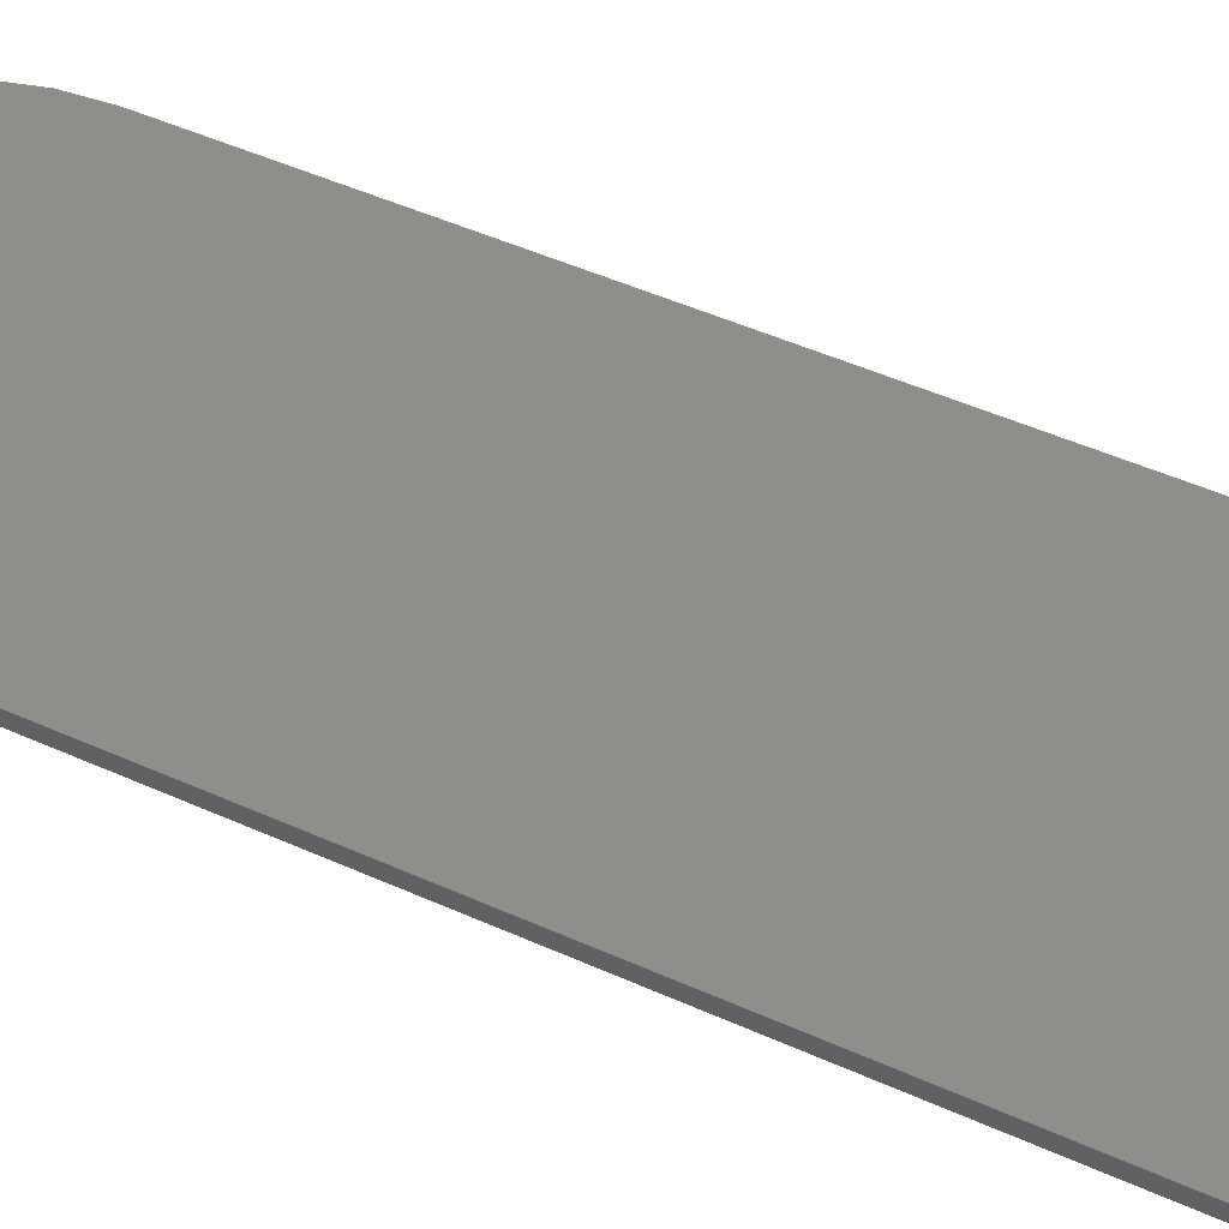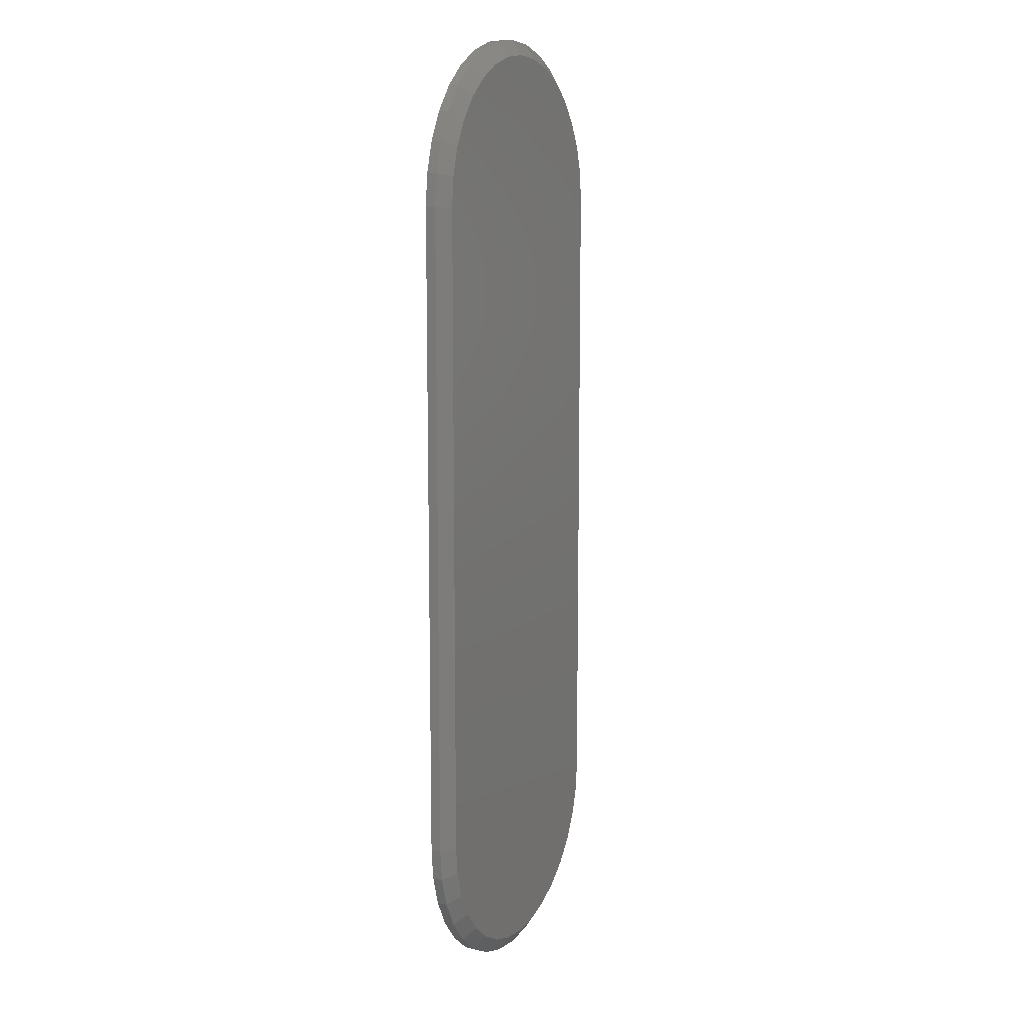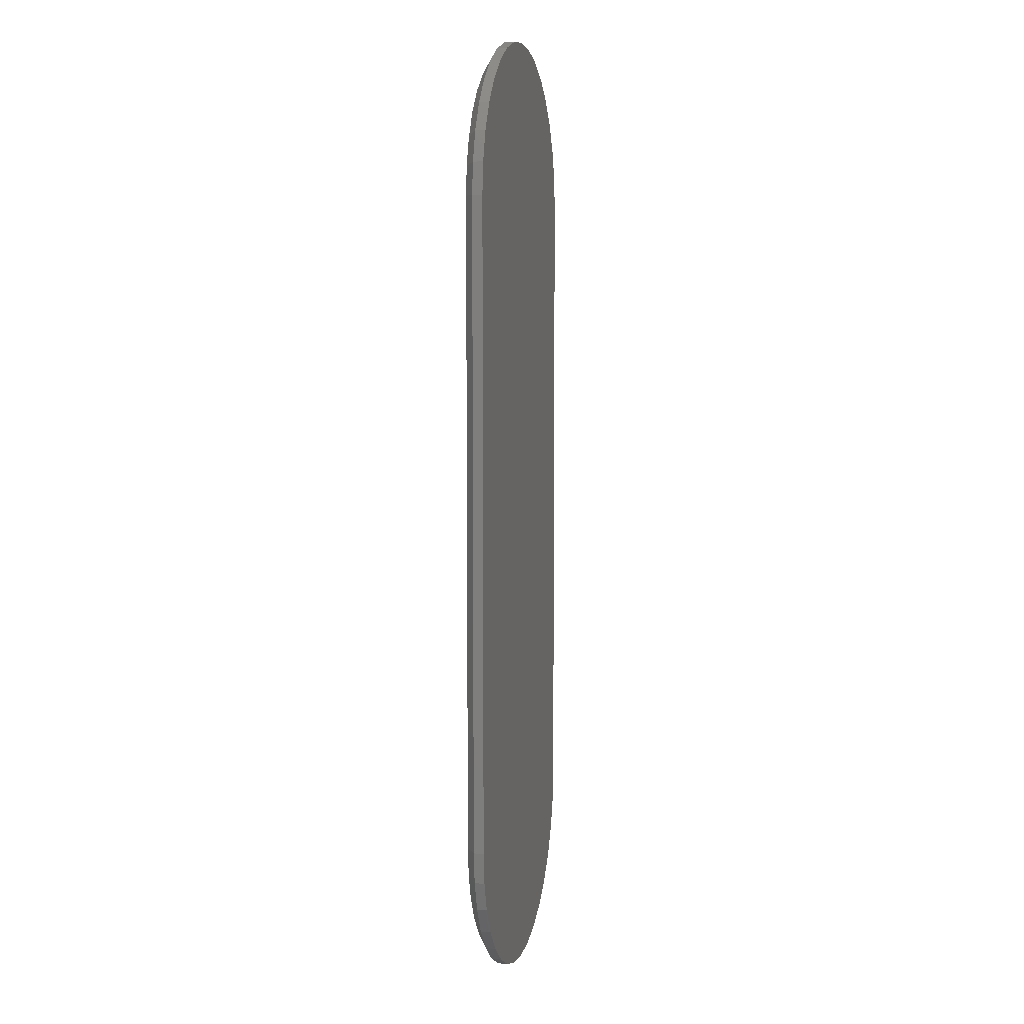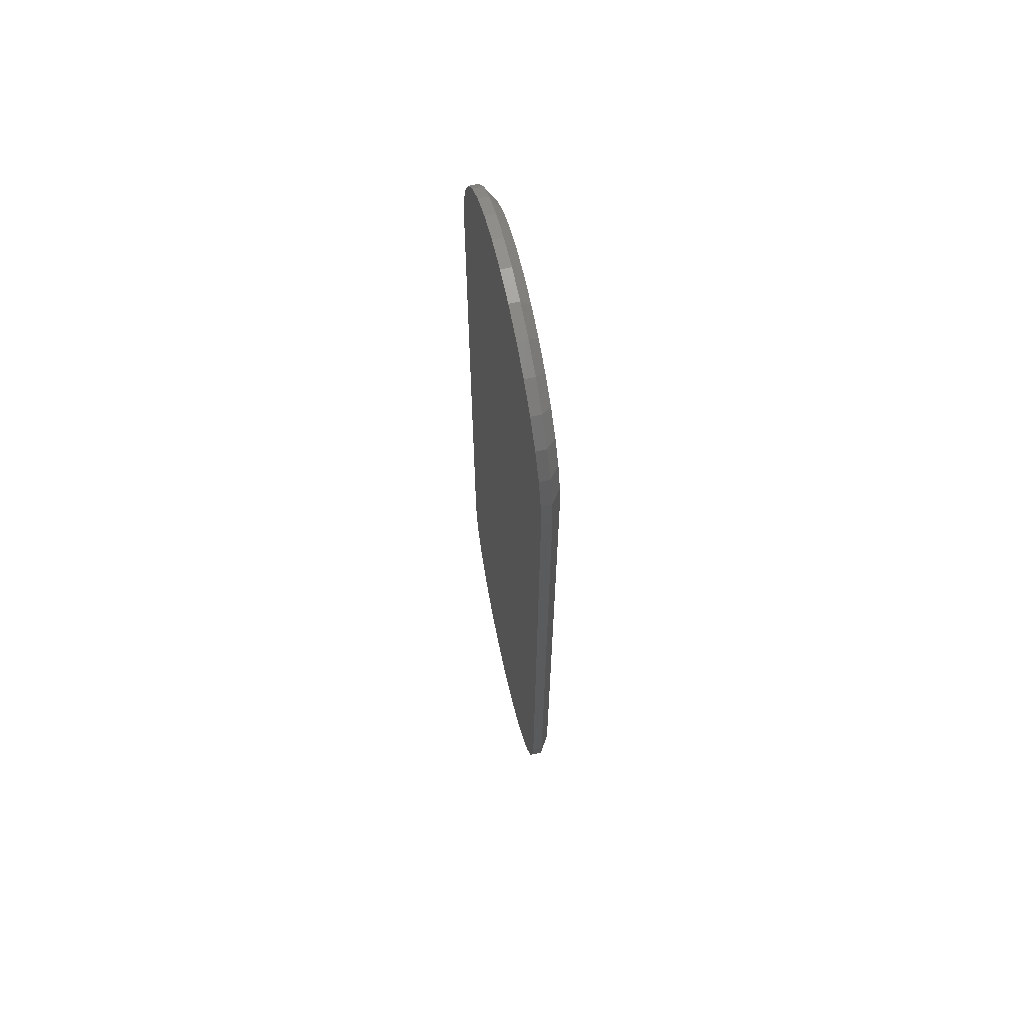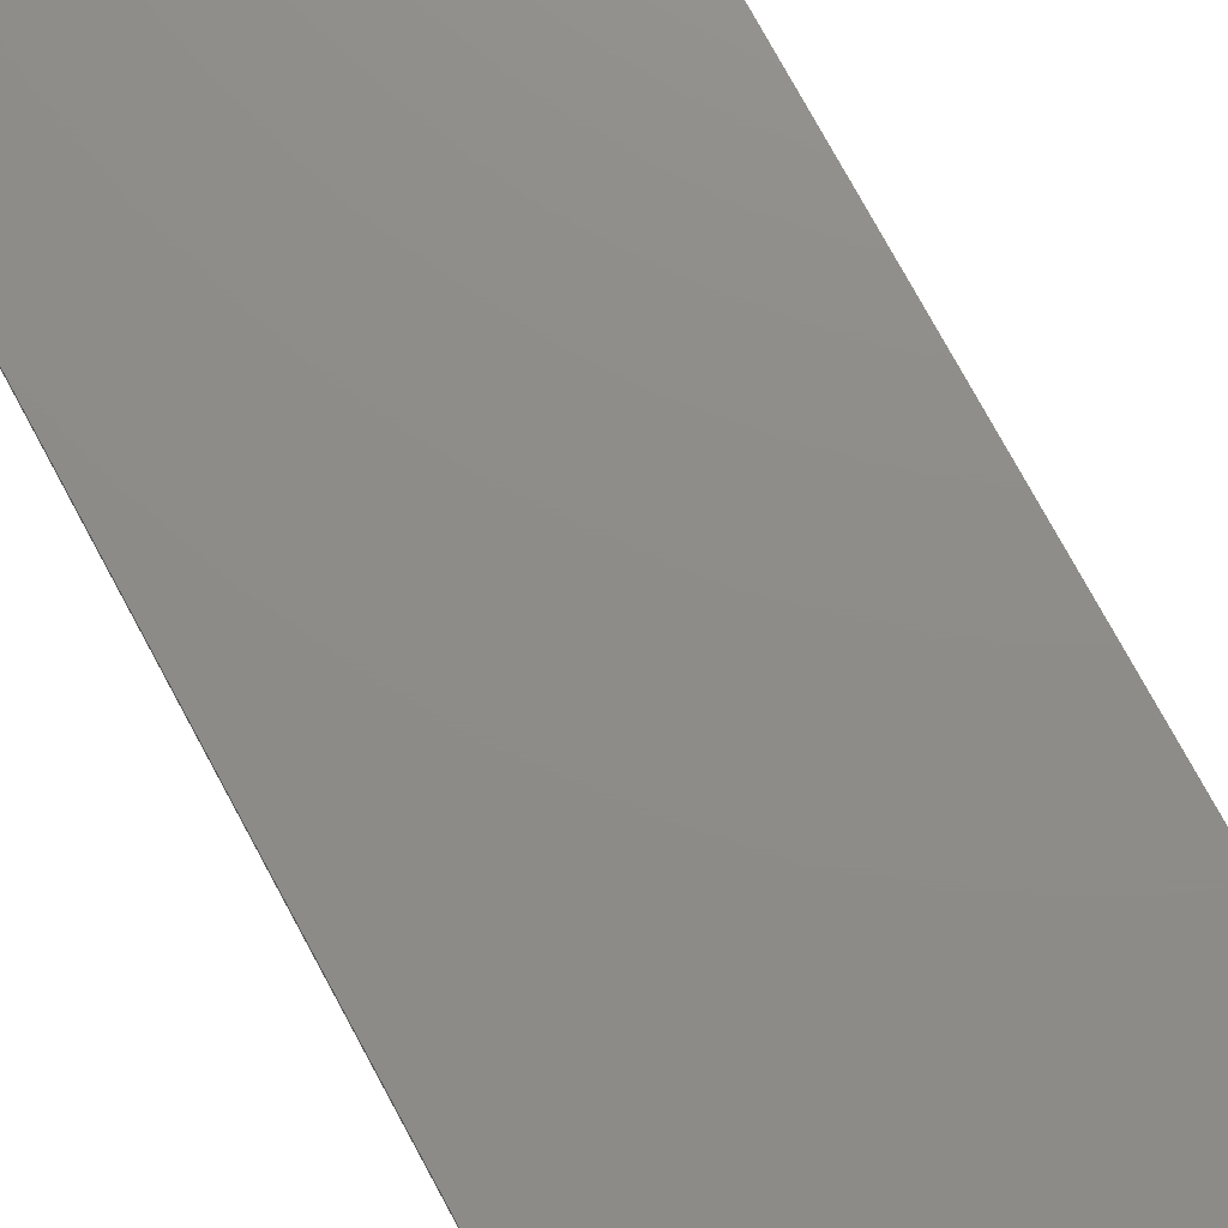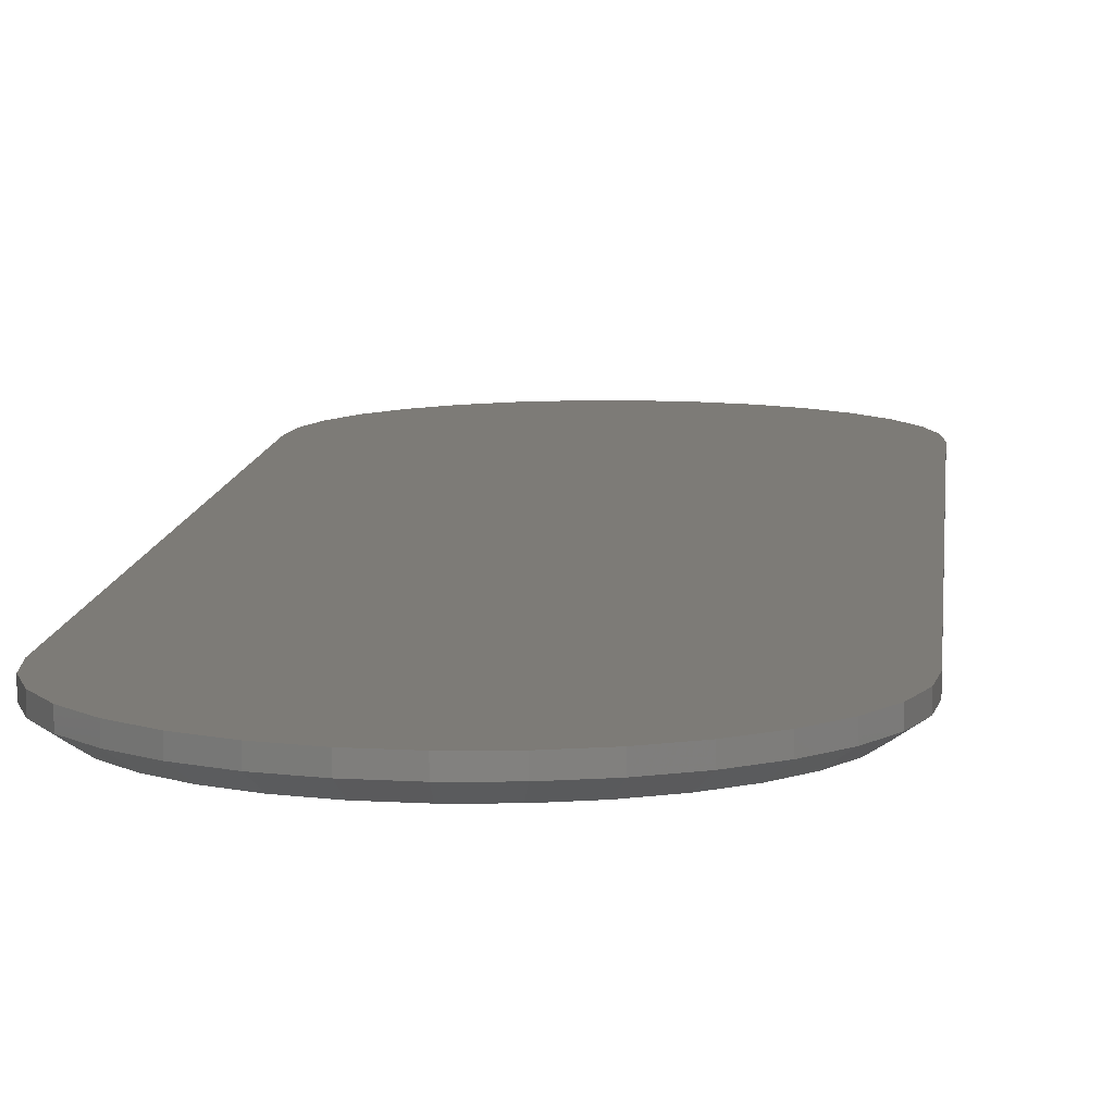
<metadata>
{"format":"stl","ext":"stl","renderer":"f3d","projection":"perspective","resolution":1024,"background":"white","views":[{"elev":44.0,"azim":118.5,"up":"+Z"},{"elev":11.2,"azim":116.8,"up":"+Y"},{"elev":6.8,"azim":-76.4,"up":"+Y"},{"elev":65.5,"azim":77.5,"up":"+Y"},{"elev":74.6,"azim":-28.3,"up":"+Z"},{"elev":8.5,"azim":-175.2,"up":"+Z"}]}
</metadata>
<code>
# stl→obj: 102 verts, 200 faces
v 3.392e-08 0.7266 0
v 0.0442 0.7222 0
v -0.0442 0.7222 0
v -0.0867 0.7093 0
v 0.0867 0.7093 0
v 0.0442 -0.7222 0
v -0.0442 -0.7222 0
v 0.0867 -0.7093 0
v -3.392e-08 -0.7266 0
v -0.0867 -0.7093 0
v -0.1259 -0.6884 0
v 0.1259 -0.6884 0
v -0.1602 -0.6602 0
v 0.1602 -0.6602 0
v -0.1884 -0.6259 0
v 0.1884 -0.6259 0
v -0.2093 -0.5867 0
v 0.2093 -0.5867 0
v -0.2222 -0.5442 0
v 0.2222 -0.5442 0
v -0.2266 -0.5 0
v 0.2266 -0.5 0
v -0.2266 0.5 0
v 0.2266 0.5 0
v -0.2222 0.5442 0
v 0.2222 0.5442 0
v -0.2093 0.5867 0
v 0.2093 0.5867 0
v -0.1884 0.6259 0
v 0.1884 0.6259 0
v -0.1602 0.6602 0
v 0.1602 0.6602 0
v -0.1259 0.6884 0
v 0.1259 0.6884 0
v -0.25 0.5 0.03125
v -0.25 0.5 0.01562
v -0.25 -0.5 0.03125
v -0.25 -0.5 0.01562
v -0.2452 0.5488 0.01562
v -0.2452 0.5488 0.03125
v -0.231 0.5957 0.01562
v -0.231 0.5957 0.03125
v -0.2079 0.6389 0.01562
v -0.2079 0.6389 0.03125
v -0.1768 0.6768 0.01562
v -0.1768 0.6768 0.03125
v -0.1389 0.7079 0.01562
v -0.1389 0.7079 0.03125
v -0.09567 0.731 0.01562
v -0.09567 0.731 0.03125
v -0.04877 0.7452 0.01562
v -0.04877 0.7452 0.03125
v 1.531e-17 0.75 0.01562
v 1.531e-17 0.75 0.03125
v 0.04877 0.7452 0.01562
v 0.04877 0.7452 0.03125
v 0.09567 0.731 0.01562
v 0.09567 0.731 0.03125
v 0.1389 0.7079 0.01562
v 0.1389 0.7079 0.03125
v 0.1768 0.6768 0.01562
v 0.1768 0.6768 0.03125
v 0.2079 0.6389 0.01562
v 0.2079 0.6389 0.03125
v 0.231 0.5957 0.01562
v 0.231 0.5957 0.03125
v 0.2452 0.5488 0.01562
v 0.2452 0.5488 0.03125
v 0.25 0.5 0.01562
v 0.25 0.5 0.03125
v 0.25 -0.5 0.03125
v 0.25 -0.5 0.01562
v 0.2452 -0.5488 0.01562
v 0.2452 -0.5488 0.03125
v 0.231 -0.5957 0.01562
v 0.231 -0.5957 0.03125
v 0.2079 -0.6389 0.01562
v 0.2079 -0.6389 0.03125
v 0.1768 -0.6768 0.01562
v 0.1768 -0.6768 0.03125
v 0.1389 -0.7079 0.01562
v 0.1389 -0.7079 0.03125
v 0.09567 -0.731 0.01562
v 0.09567 -0.731 0.03125
v 0.04877 -0.7452 0.01562
v 0.04877 -0.7452 0.03125
v -4.592e-17 -0.75 0.01562
v -4.592e-17 -0.75 0.03125
v -0.04877 -0.7452 0.01562
v -0.04877 -0.7452 0.03125
v -0.09567 -0.731 0.01562
v -0.09567 -0.731 0.03125
v -0.1389 -0.7079 0.01562
v -0.1389 -0.7079 0.03125
v -0.1768 -0.6768 0.01562
v -0.1768 -0.6768 0.03125
v -0.2079 -0.6389 0.01562
v -0.2079 -0.6389 0.03125
v -0.231 -0.5957 0.01562
v -0.231 -0.5957 0.03125
v -0.2452 -0.5488 0.01562
v -0.2452 -0.5488 0.03125
f 1 2 3
f 4 3 2
f 5 4 2
f 6 7 8
f 9 7 6
f 7 10 8
f 8 10 11
f 8 11 12
f 12 11 13
f 12 13 14
f 14 13 15
f 14 15 16
f 16 15 17
f 16 17 18
f 18 17 19
f 18 19 20
f 20 19 21
f 20 21 22
f 22 21 23
f 22 23 24
f 24 23 25
f 24 25 26
f 26 25 27
f 26 27 28
f 28 27 29
f 28 29 30
f 30 29 31
f 30 31 32
f 32 31 33
f 32 33 34
f 34 33 4
f 34 4 5
f 35 36 37
f 37 36 38
f 36 35 39
f 39 35 40
f 39 40 41
f 41 40 42
f 41 42 43
f 43 42 44
f 43 44 45
f 45 44 46
f 45 46 47
f 47 46 48
f 47 48 49
f 49 48 50
f 49 50 51
f 51 50 52
f 51 52 53
f 53 52 54
f 53 54 55
f 55 54 56
f 55 56 57
f 57 56 58
f 57 58 59
f 59 58 60
f 59 60 61
f 61 60 62
f 61 62 63
f 63 62 64
f 63 64 65
f 65 64 66
f 65 66 67
f 67 66 68
f 67 68 69
f 69 68 70
f 71 72 70
f 70 72 69
f 72 71 73
f 73 71 74
f 73 74 75
f 75 74 76
f 75 76 77
f 77 76 78
f 77 78 79
f 79 78 80
f 79 80 81
f 81 80 82
f 81 82 83
f 83 82 84
f 83 84 85
f 85 84 86
f 85 86 87
f 87 86 88
f 87 88 89
f 89 88 90
f 89 90 91
f 91 90 92
f 91 92 93
f 93 92 94
f 93 94 95
f 95 94 96
f 95 96 97
f 97 96 98
f 97 98 99
f 99 98 100
f 99 100 101
f 101 100 102
f 101 102 38
f 38 102 37
f 34 59 32
f 3 49 51
f 4 49 3
f 30 63 28
f 28 63 65
f 28 65 26
f 26 65 67
f 26 67 24
f 24 67 69
f 43 29 41
f 41 29 27
f 41 27 39
f 39 27 25
f 39 25 36
f 36 25 23
f 63 30 61
f 61 30 32
f 61 32 59
f 59 34 57
f 57 34 5
f 57 5 55
f 3 51 1
f 1 51 53
f 1 53 2
f 2 53 55
f 2 55 5
f 49 4 47
f 47 4 33
f 47 33 45
f 29 43 31
f 31 43 45
f 31 45 33
f 72 22 69
f 69 22 24
f 11 93 13
f 6 83 85
f 8 83 6
f 15 97 17
f 17 97 99
f 17 99 19
f 19 99 101
f 19 101 21
f 21 101 38
f 77 16 75
f 75 16 18
f 75 18 73
f 73 18 20
f 73 20 72
f 72 20 22
f 97 15 95
f 95 15 13
f 95 13 93
f 93 11 91
f 91 11 10
f 91 10 89
f 6 85 9
f 9 85 87
f 9 87 7
f 7 87 89
f 7 89 10
f 83 8 81
f 81 8 12
f 81 12 79
f 16 77 14
f 14 77 79
f 14 79 12
f 36 23 38
f 38 23 21
f 52 56 54
f 56 52 50
f 56 50 58
f 84 90 86
f 86 90 88
f 58 50 60
f 60 50 48
f 60 48 62
f 62 48 46
f 62 46 64
f 64 46 44
f 64 44 66
f 66 44 42
f 66 42 68
f 68 42 40
f 68 40 70
f 70 40 35
f 70 35 71
f 71 35 37
f 71 37 74
f 74 37 102
f 74 102 76
f 76 102 100
f 76 100 78
f 78 100 98
f 78 98 80
f 80 98 96
f 80 96 82
f 82 96 94
f 82 94 84
f 84 94 92
f 84 92 90

</code>
